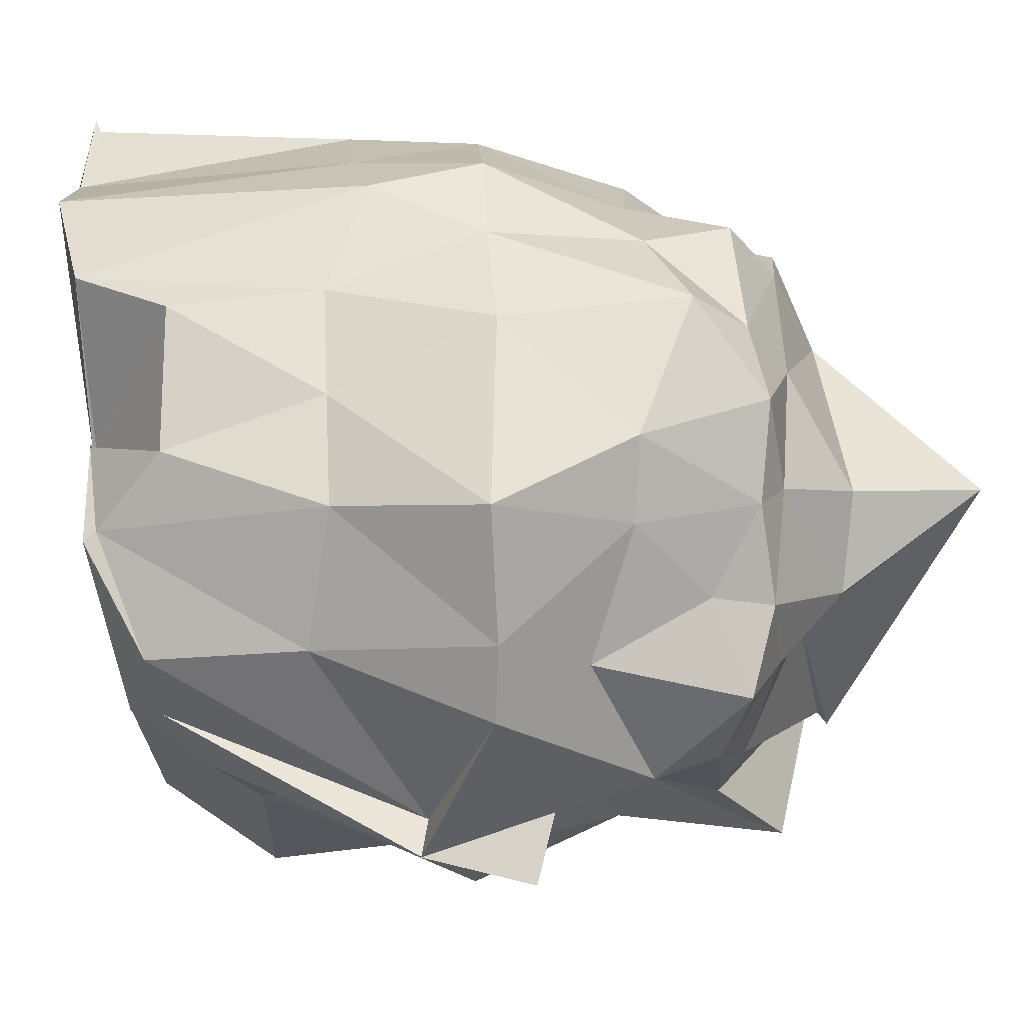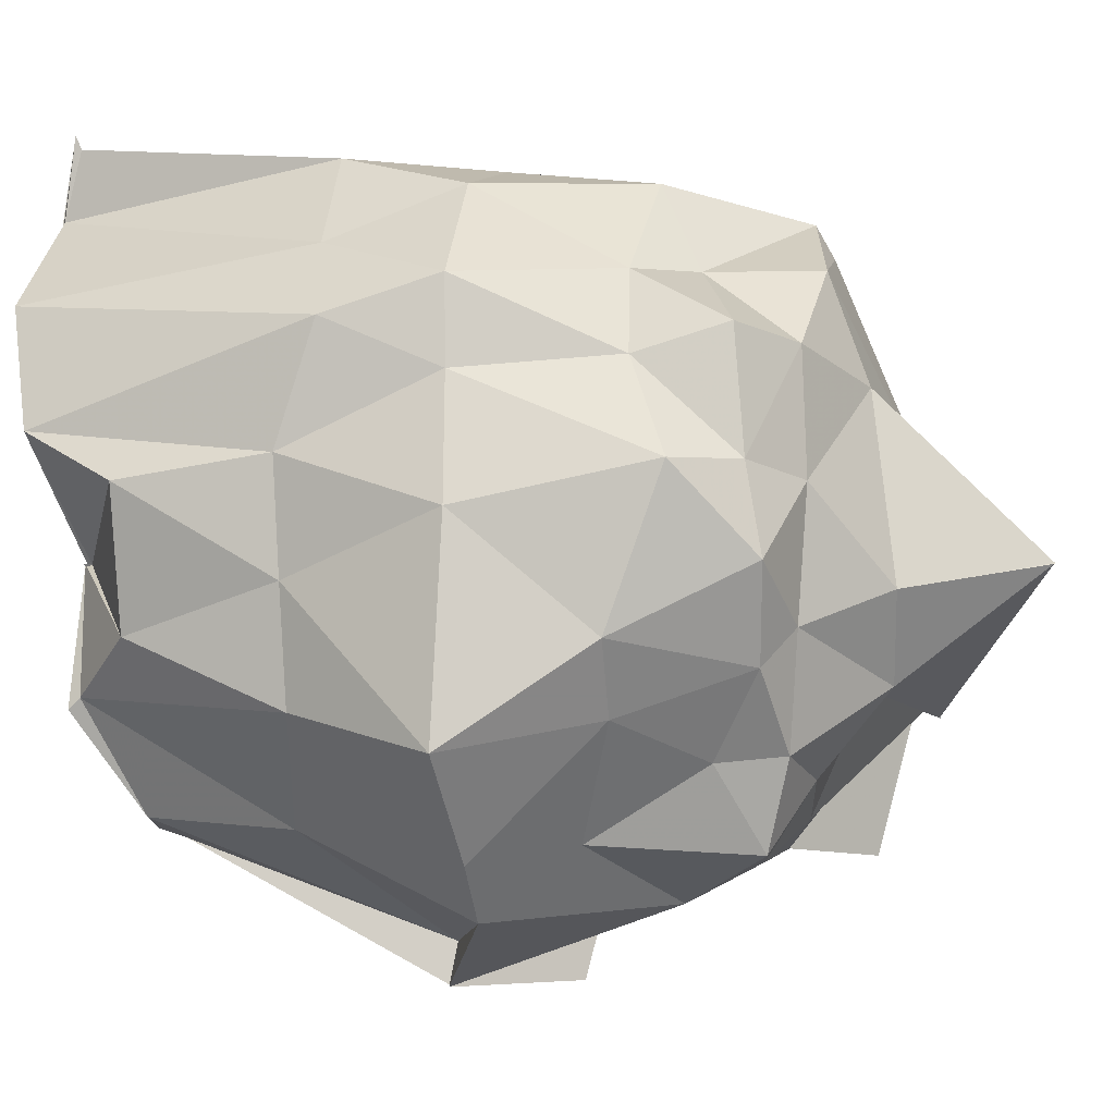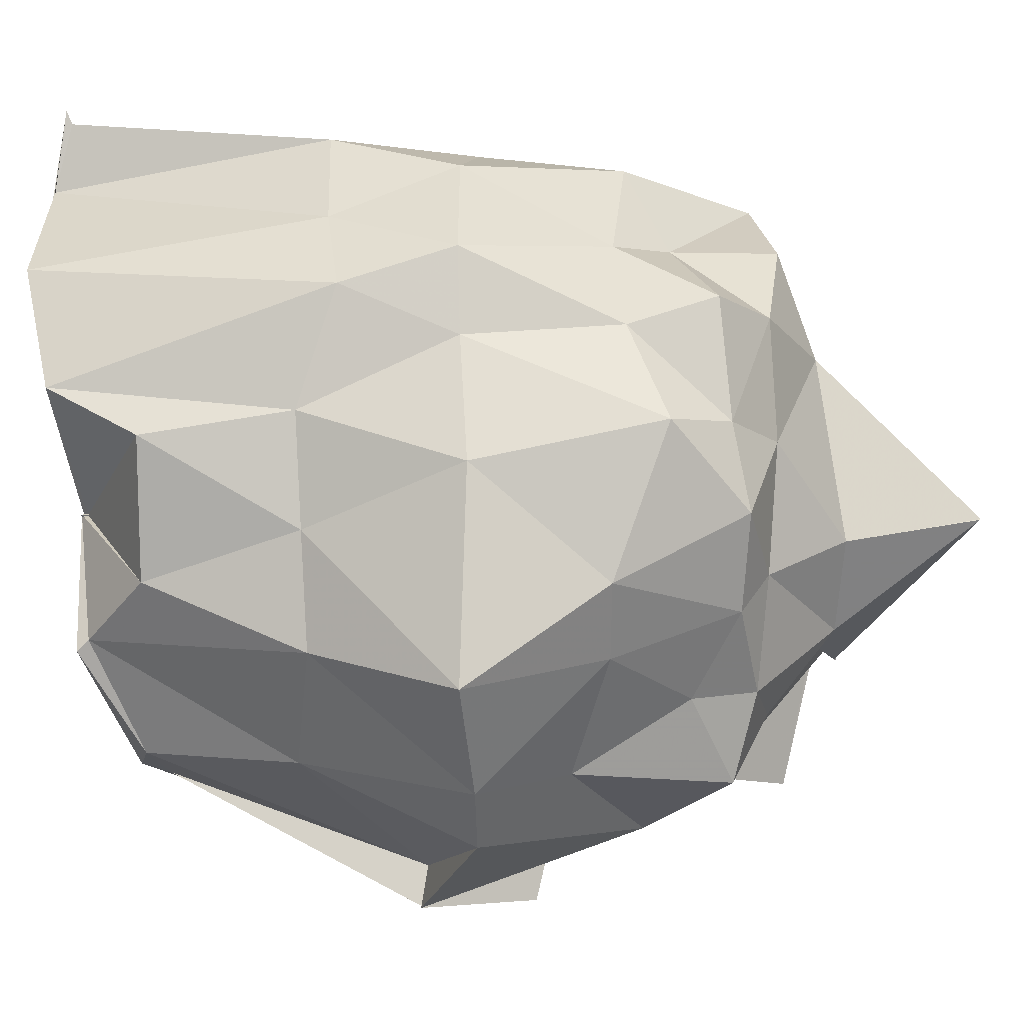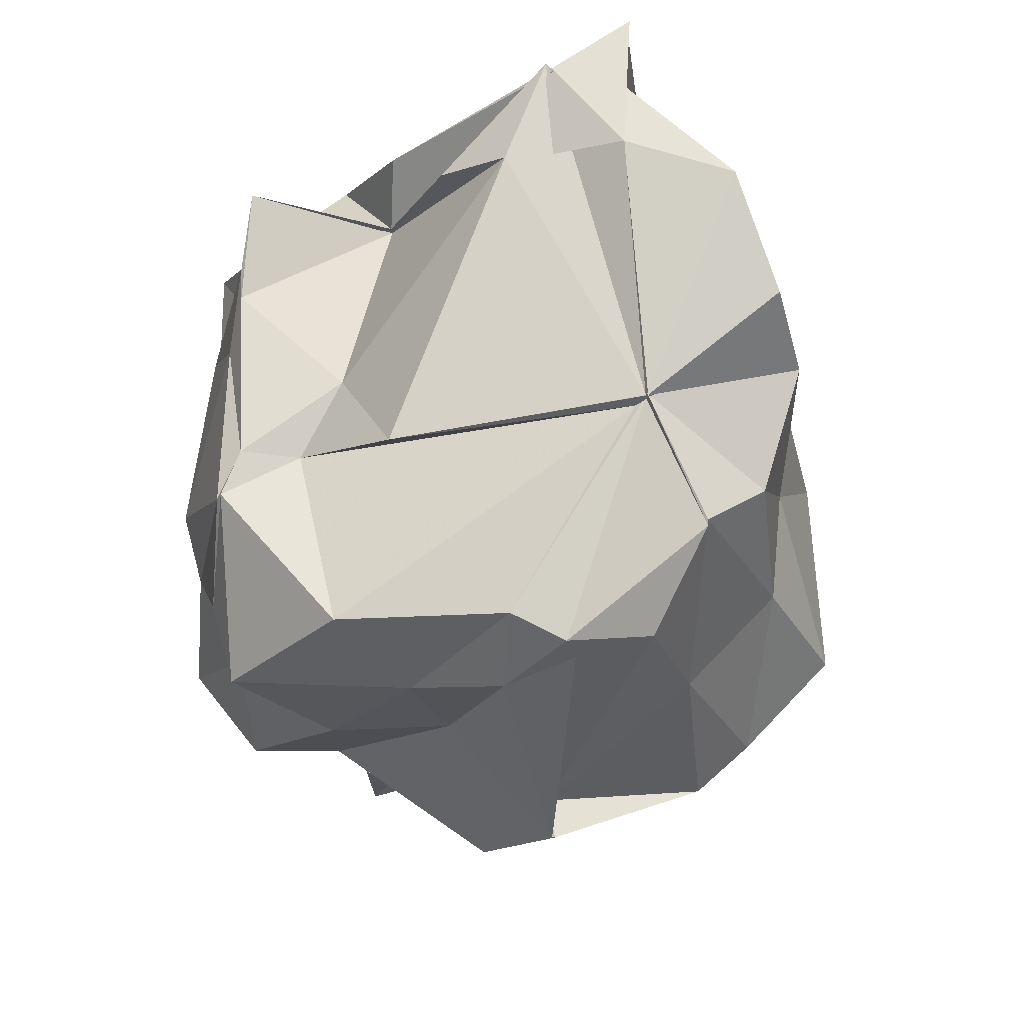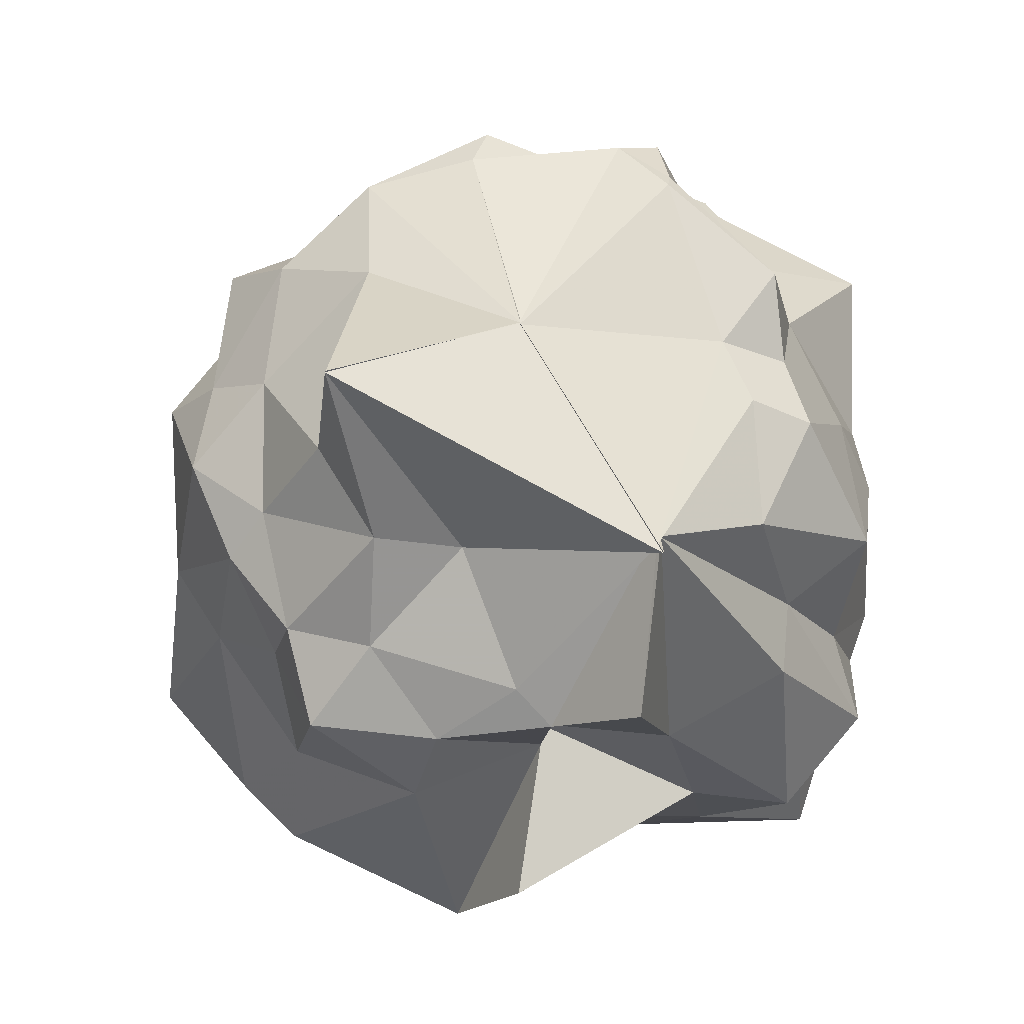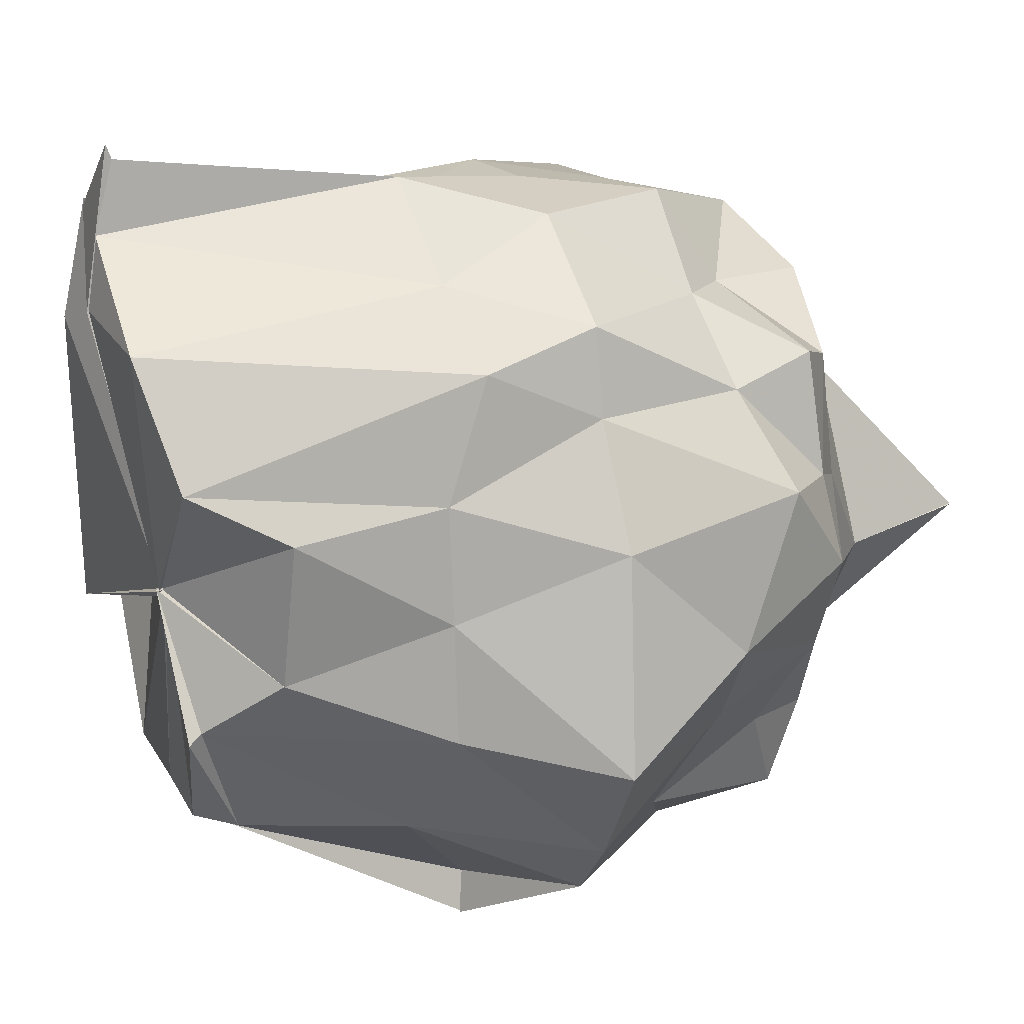
<metadata>
{"format":"obj","ext":"obj","renderer":"f3d","projection":"perspective","resolution":1024,"background":"white","views":[{"elev":-26.5,"azim":87.0,"up":"+Y"},{"elev":-2.2,"azim":100.9,"up":"+Y"},{"elev":-2.6,"azim":91.5,"up":"+Y"},{"elev":71.4,"azim":3.1,"up":"+Z"},{"elev":-17.4,"azim":-172.1,"up":"+Y"},{"elev":12.5,"azim":66.2,"up":"+Y"}]}
</metadata>
<code>
v 0.5003 -0.3427 1.786
v -0.03233 -0.1224 -0.3366
v 0.9523 -0.1584 1.581
v 0.8656 -0.02724 1.835
v 0.7239 0.3026 1.916
v 0.3978 0.5646 1.906
v 0.404 0.7567 1.859
v 0.1856 0.6263 1.877
v -0.2819 0.4726 1.546
v -0.2824 0.3105 1.405
v -0.617 0.3054 1.419
v -0.7069 0.08944 1.549
v -0.7294 -0.1463 1.465
v -0.7108 -0.6388 1.553
v -0.7305 -0.885 1.289
v -0.6551 -1.111 1.298
v -0.1299 -1.108 1.325
v 0.1418 -1.123 1.461
v 0.3404 -1.059 1.579
v 0.5552 -0.9952 1.614
v 0.6875 -0.6891 1.75
v 0.859 -0.538 1.582
v 0.9508 -0.0944 1.169
v 0.9521 0.2354 1.063
v 0.7584 0.4382 1.104
v 0.4983 0.6926 1.122
v 0.281 0.5884 1.122
v -0.2005 0.5606 1.399
v -0.4532 0.5283 1.18
v -0.6866 0.2961 1.236
v -0.6917 0.09299 1.092
v -0.8298 -0.03617 1.071
v -0.8737 -0.547 1.077
v -0.8251 -0.7132 0.9625
v -0.666 -0.9934 1.075
v -0.3801 -1.161 0.9572
v -0.02481 -1.139 1.007
v 0.3037 -1.435 0.8749
v 0.2851 -1.321 0.8617
v 0.6857 -1.015 1.186
v 0.9328 -0.7217 1.138
v 0.9454 -0.4042 1.154
v 0.9514 0.09995 0.744
v 0.9267 0.3355 0.7511
v 0.6387 0.5945 0.758
v 0.3548 0.668 0.7176
v 0.09467 0.6922 0.7381
v -0.4562 0.6136 0.6389
v -0.4912 0.5629 0.623
v -0.8773 0.3843 0.7661
v -0.8597 -0.1025 0.7176
v -0.8999 -0.3151 0.567
v -0.7866 -0.7404 0.5724
v -0.8438 -0.9491 0.6783
v -0.6392 -1.179 0.7006
v -0.3833 -1.154 0.6422
v 0.0934 -1.436 0.561
v 0.3122 -1.438 0.88
v 0.7536 -1.235 0.7054
v 0.9031 -1.087 0.7062
v 1.143 -0.8115 0.7364
v 1.078 -0.2345 0.7199
v 0.874 0.1341 0.3137
v 0.6722 0.3667 0.3454
v 0.3861 0.6198 0.3111
v 0.2539 0.6403 0.4014
v -0.1534 0.6463 0.3688
v -0.4392 0.5014 0.5088
v -0.5293 0.3168 0.3966
v -0.6986 0.1052 0.3474
v -0.831 -0.1905 0.3772
v -0.889 -0.5462 0.3175
v -0.6722 -0.7237 0.2786
v -0.6558 -0.9122 0.2656
v -0.3473 -1.069 0.2948
v 0.02443 -0.9809 0.4914
v 0.01932 -1.042 0.4687
v 0.3312 -1.212 0.2597
v 0.6981 -1.045 0.4583
v 0.9035 -0.7376 0.3566
v 1.028 -0.5444 0.3522
v 1.022 -0.1245 0.2027
v 0.827 0.2139 0.06888
v 0.5119 0.3735 0.1885
v 0.09444 0.5463 -0.05449
v -0.1166 0.4832 0.03996
v -0.3646 0.5182 0.03064
v -0.404 0.3809 -0.06984
v -0.6756 0.1004 -0.03442
v -0.6906 -0.1232 0.03916
v -0.7541 -0.3046 0.01812
v -0.6257 -0.6018 -0.06293
v -0.3777 -0.692 -0.2873
v -0.3813 -0.6932 -0.2831
v -0.3146 -1.125 -0.1778
v -0.06339 -1.094 0.03804
v 0.2408 -1.11 0.06649
v 0.567 -1.074 0.02215
v 0.6936 -0.8446 0.1389
v 0.7927 -0.6147 0.01098
v 0.8999 -0.3601 -0.008136
v 0.8633 -0.12 0.03775
v 0.4976 -0.3455 1.788
v 0.5055 -0.3457 1.798
v 0.404 0.375 1.931
v 0.4064 0.795 1.875
v 0.1919 0.6173 1.881
v -0.2829 0.3134 1.401
v -0.6925 0.3185 1.575
v -0.6979 -0.005673 1.554
v -0.6542 -0.4931 1.568
v -0.6984 -0.6302 1.575
v -0.3427 -0.9956 1.613
v 0.1514 -0.9688 1.68
v 0.3122 -1.036 1.666
v 0.6856 -0.7189 1.782
v 0.503 -0.3443 1.804
v 0.4965 -0.3442 1.784
v 0.4996 -0.3454 1.785
v 0.4045 0.3733 1.936
v -0.1209 0.3268 1.751
v -0.281 0.3106 1.377
v -0.3811 -0.2505 1.531
v -0.4857 -0.4894 1.523
v 0.4727 -0.3721 1.778
v 0.4989 -0.3451 1.78
v 0.4973 -0.3439 1.783
v 0.5008 -0.3443 1.782
v 0.1684 0.6448 1.871
v 0.06659 0.3151 1.909
v -0.2116 -0.5212 1.804
v 0.5227 -0.3455 1.804
v 0.6537 0.1744 -0.07531
v 0.4107 0.3829 -0.1146
v 0.1263 0.4501 -0.1072
v -0.2649 0.4901 -0.04152
v -0.4024 0.343 -0.1083
v -0.5363 -0.1043 -0.08578
v -0.6109 -0.2726 -0.09151
v -0.3785 -0.6883 -0.287
v -0.3789 -0.6883 -0.2862
v -0.3733 -0.6718 -0.2779
v 0.01841 -1.008 -0.02828
v 0.3925 -0.8942 -0.08196
v 0.6216 -0.8281 -0.04018
v 0.6886 -0.5156 -0.06778
v 0.6905 -0.162 -0.09199
v 0.3852 0.08863 -0.2209
v -0.03456 -0.1208 -0.3366
v -0.03335 -0.1106 -0.3268
v -0.03155 -0.1226 -0.3297
v -0.3757 -0.719 -0.3134
v -0.3791 -0.6915 -0.2933
v -0.3782 -0.7194 -0.3121
v 0.136 -0.6693 -0.1865
v 0.3495 -0.6606 -0.2726
v 0.4953 -0.4199 -0.2916
v 0.3978 -0.3549 -0.6737
v -0.03428 -0.1238 -0.3388
v -0.3927 -0.752 -0.3452
v -0.3901 -0.7508 -0.3401
v 0.4004 -0.3571 -0.671
f 3 23 4
f 4 23 24
f 4 24 5
f 5 24 25
f 5 25 6
f 6 25 26
f 6 26 7
f 7 26 27
f 7 27 8
f 8 27 28
f 8 28 9
f 9 28 29
f 9 29 10
f 10 29 30
f 10 30 11
f 11 30 31
f 11 31 12
f 12 31 32
f 12 32 13
f 13 32 33
f 13 33 14
f 14 33 34
f 14 34 15
f 15 34 35
f 15 35 16
f 16 35 36
f 16 36 17
f 17 36 37
f 17 37 18
f 18 37 38
f 18 38 19
f 19 38 39
f 19 39 20
f 20 39 40
f 20 40 21
f 21 40 41
f 21 41 22
f 22 41 42
f 22 42 3
f 3 42 23
f 23 43 24
f 24 43 44
f 24 44 25
f 25 44 45
f 25 45 26
f 26 45 46
f 26 46 27
f 27 46 47
f 27 47 28
f 28 47 48
f 28 48 29
f 29 48 49
f 29 49 30
f 30 49 50
f 30 50 31
f 31 50 51
f 31 51 32
f 32 51 52
f 32 52 33
f 33 52 53
f 33 53 34
f 34 53 54
f 34 54 35
f 35 54 55
f 35 55 36
f 36 55 56
f 36 56 37
f 37 56 57
f 37 57 38
f 38 57 58
f 38 58 39
f 39 58 59
f 39 59 40
f 40 59 60
f 40 60 41
f 41 60 61
f 41 61 42
f 42 61 62
f 42 62 23
f 23 62 43
f 43 63 44
f 44 63 64
f 44 64 45
f 45 64 65
f 45 65 46
f 46 65 66
f 46 66 47
f 47 66 67
f 47 67 48
f 48 67 68
f 48 68 49
f 49 68 69
f 49 69 50
f 50 69 70
f 50 70 51
f 51 70 71
f 51 71 52
f 52 71 72
f 52 72 53
f 53 72 73
f 53 73 54
f 54 73 74
f 54 74 55
f 55 74 75
f 55 75 56
f 56 75 76
f 56 76 57
f 57 76 77
f 57 77 58
f 58 77 78
f 58 78 59
f 59 78 79
f 59 79 60
f 60 79 80
f 60 80 61
f 61 80 81
f 61 81 62
f 62 81 82
f 62 82 43
f 43 82 63
f 63 83 64
f 64 83 84
f 64 84 65
f 65 84 85
f 65 85 66
f 66 85 86
f 66 86 67
f 67 86 87
f 67 87 68
f 68 87 88
f 68 88 69
f 69 88 89
f 69 89 70
f 70 89 90
f 70 90 71
f 71 90 91
f 71 91 72
f 72 91 92
f 72 92 73
f 73 92 93
f 73 93 74
f 74 93 94
f 74 94 75
f 75 94 95
f 75 95 76
f 76 95 96
f 76 96 77
f 77 96 97
f 77 97 78
f 78 97 98
f 78 98 79
f 79 98 99
f 79 99 80
f 80 99 100
f 80 100 81
f 81 100 101
f 81 101 82
f 82 101 102
f 82 102 63
f 63 102 83
f 103 104 118
f 104 119 118
f 104 105 119
f 105 120 119
f 105 106 120
f 106 107 120
f 107 121 120
f 107 108 121
f 108 122 121
f 108 109 122
f 109 110 122
f 110 123 122
f 110 111 123
f 111 124 123
f 111 112 124
f 112 113 124
f 113 125 124
f 113 114 125
f 114 126 125
f 114 115 126
f 115 116 126
f 116 127 126
f 116 117 127
f 117 118 127
f 117 103 118
f 118 119 128
f 119 129 128
f 119 120 129
f 120 121 129
f 121 130 129
f 121 122 130
f 122 123 130
f 123 131 130
f 123 124 131
f 124 125 131
f 125 132 131
f 125 126 132
f 126 127 132
f 127 128 132
f 127 118 128
f 133 148 134
f 134 148 149
f 134 149 135
f 135 149 150
f 135 150 136
f 136 150 137
f 137 150 151
f 137 151 138
f 138 151 152
f 138 152 139
f 139 152 140
f 140 152 153
f 140 153 141
f 141 153 154
f 141 154 142
f 142 154 143
f 143 154 155
f 143 155 144
f 144 155 156
f 144 156 145
f 145 156 146
f 146 156 157
f 146 157 147
f 147 157 148
f 147 148 133
f 148 158 149
f 149 158 159
f 149 159 150
f 150 159 151
f 151 159 160
f 151 160 152
f 152 160 153
f 153 160 161
f 153 161 154
f 154 161 155
f 155 161 162
f 155 162 156
f 156 162 157
f 157 162 158
f 157 158 148
f 3 4 103
f 103 4 104
f 4 5 104
f 104 5 105
f 5 6 105
f 105 6 106
f 6 7 106
f 7 8 106
f 106 8 107
f 8 9 107
f 107 9 108
f 9 10 108
f 108 10 109
f 10 11 109
f 11 12 109
f 109 12 110
f 12 13 110
f 110 13 111
f 13 14 111
f 111 14 112
f 14 15 112
f 15 16 112
f 112 16 113
f 16 17 113
f 113 17 114
f 17 18 114
f 114 18 115
f 18 19 115
f 19 20 115
f 115 20 116
f 20 21 116
f 116 21 117
f 21 22 117
f 117 22 103
f 22 3 103
f 83 133 84
f 84 133 134
f 84 134 85
f 85 134 135
f 85 135 86
f 86 135 136
f 86 136 87
f 87 136 88
f 88 136 137
f 88 137 89
f 89 137 138
f 89 138 90
f 90 138 139
f 90 139 91
f 91 139 92
f 92 139 140
f 92 140 93
f 93 140 141
f 93 141 94
f 94 141 142
f 94 142 95
f 95 142 96
f 96 142 143
f 96 143 97
f 97 143 144
f 97 144 98
f 98 144 145
f 98 145 99
f 99 145 100
f 100 145 146
f 100 146 101
f 101 146 147
f 101 147 102
f 102 147 133
f 102 133 83
f 128 129 1
f 129 130 1
f 130 131 1
f 131 132 1
f 132 128 1
f 159 158 2
f 160 159 2
f 161 160 2
f 162 161 2
f 158 162 2

</code>
